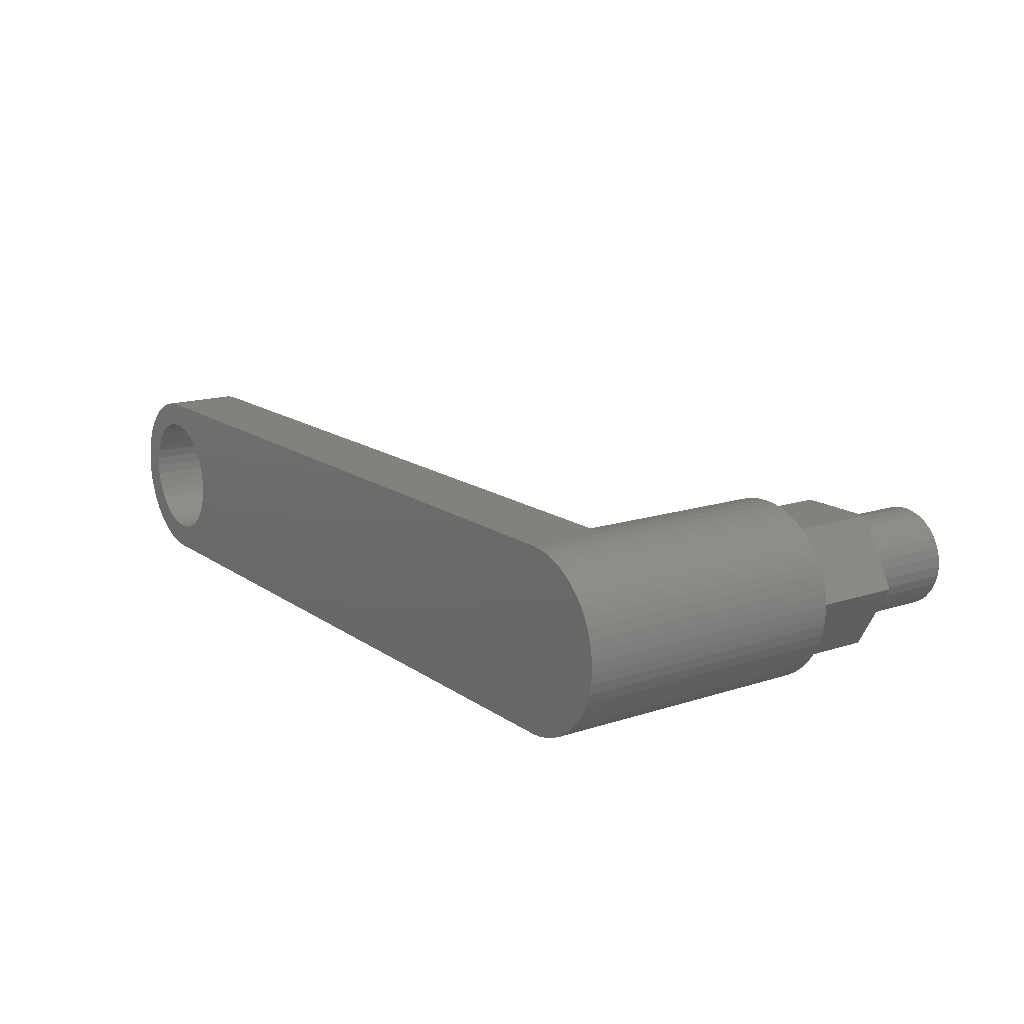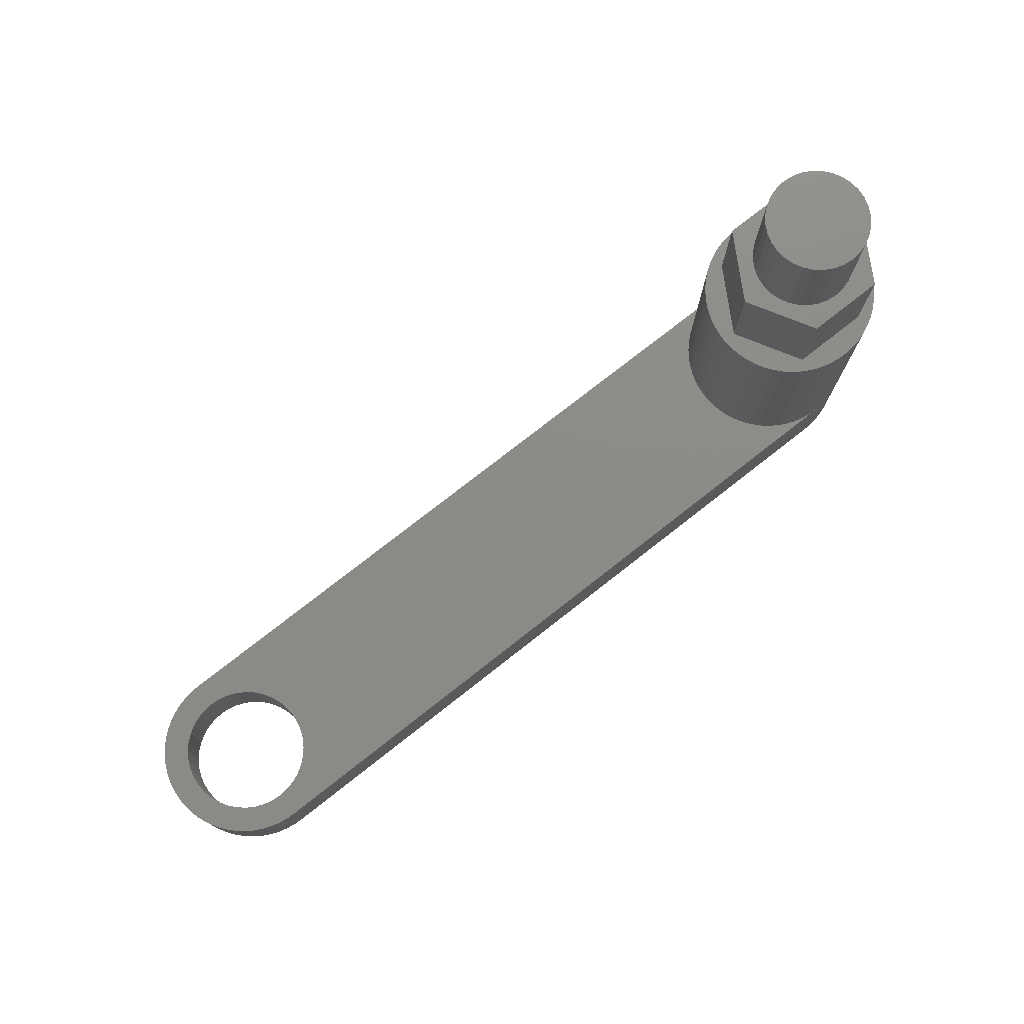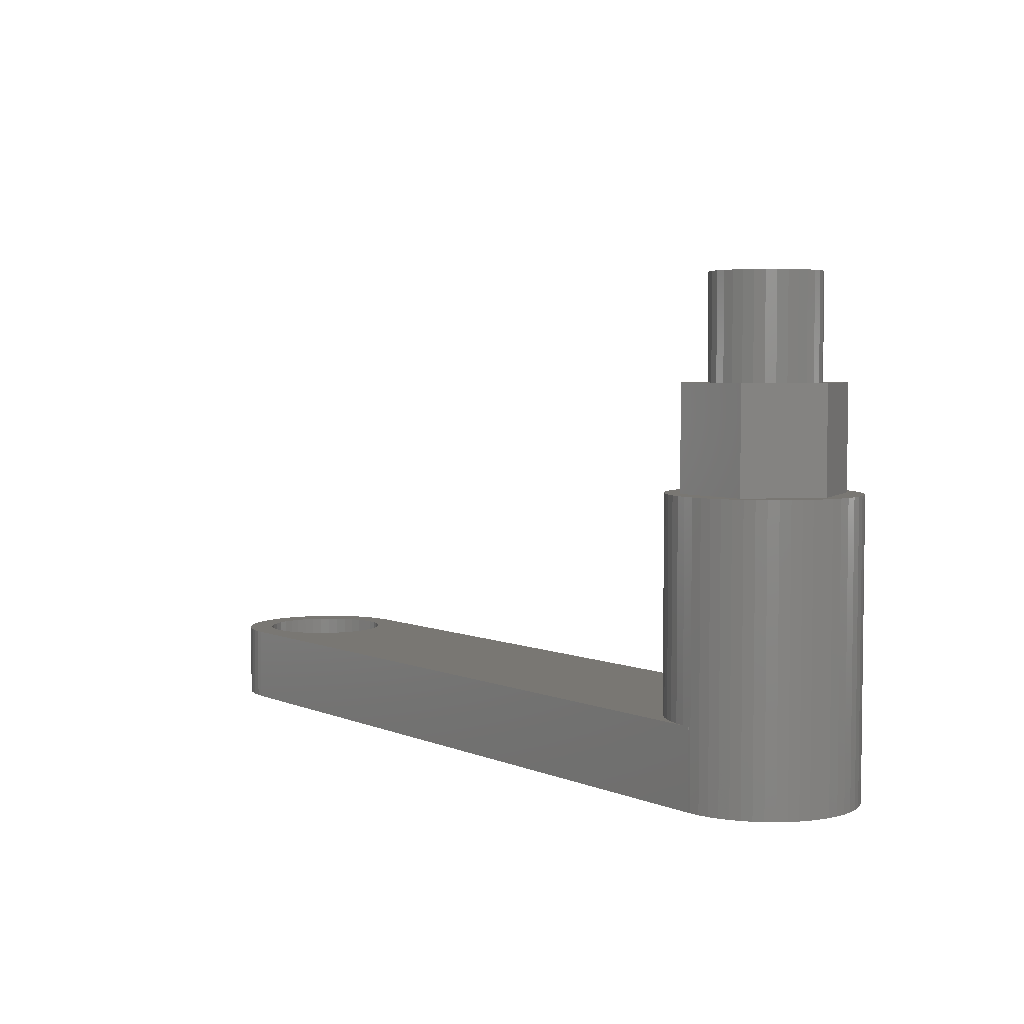
<metadata>
{"format":"stl","ext":"stl","renderer":"f3d","projection":"perspective","resolution":1024,"background":"white","views":[{"elev":15.2,"azim":-124.8,"up":"+Y"},{"elev":76.3,"azim":141.9,"up":"+Z"},{"elev":4.5,"azim":-127.2,"up":"+Z"}]}
</metadata>
<code>
# stl→obj: 336 verts, 672 faces
v 0 -3.5 0
v 0 -3.496 3
v 0 -3.496 0
v 0 -3.5 3
v 0 3.496 0
v 0 3.5 3
v 0 3.5 0
v 0 3.496 3
v 28.49 2.378 3
v 29.27 3.496 3
v 29.27 3.5 3
v 28.88 2.469 3
v 29.27 2.5 3
v 28.13 2.228 3
v 27.8 2.023 3
v 27.5 1.768 3
v 3.477 0.399 3
v 26.77 0 3
v 26.8 0.3911 3
v 3.409 0.7927 3
v 26.89 0.7725 3
v 3.296 1.176 3
v 27.04 1.135 3
v 3.141 1.544 3
v 27.24 1.469 3
v 2.709 2.216 3
v 2.439 2.51 3
v 3.5 0 3
v 2.944 1.892 3
v 2.137 2.772 3
v 1.807 2.997 3
v 1.454 3.184 3
v 1.082 3.329 3
v 0.6951 3.43 3
v 0.2995 3.487 3
v 31.77 0 3
v 32.77 0 3
v 32.74 0.399 3
v 31.74 0.3911 3
v 32.68 0.7927 3
v 32.74 -0.399 3
v 31.64 0.7725 3
v 32.56 1.176 3
v 31.74 -0.3911 3
v 31.49 1.135 3
v 32.41 1.544 3
v 32.68 -0.7927 3
v 32.21 1.892 3
v 31.64 -0.7725 3
v 31.29 1.469 3
v 31.98 2.216 3
v 32.56 -1.176 3
v 31.49 -1.135 3
v 31.03 1.768 3
v 31.71 2.51 3
v 31.4 2.772 3
v 30.74 2.023 3
v 31.07 2.997 3
v 30.4 2.228 3
v 30.72 3.184 3
v 30.04 2.378 3
v 30.35 3.329 3
v 29.96 3.43 3
v 29.66 2.469 3
v 29.57 3.487 3
v 32.41 -1.544 3
v 32.21 -1.892 3
v 31.29 -1.469 3
v 31.98 -2.216 3
v 31.03 -1.768 3
v 31.71 -2.51 3
v 31.4 -2.772 3
v 30.74 -2.023 3
v 31.07 -2.997 3
v 30.4 -2.228 3
v 30.72 -3.184 3
v 30.04 -2.378 3
v 30.35 -3.329 3
v 29.96 -3.43 3
v 29.66 -2.469 3
v 29.57 -3.487 3
v 29.27 -2.5 3
v 29.27 -3.496 3
v 28.88 -2.469 3
v 28.49 -2.378 3
v 29.27 -3.5 3
v 28.13 -2.228 3
v 27.8 -2.023 3
v 27.5 -1.768 3
v 3.477 -0.399 3
v 26.8 -0.3911 3
v 3.409 -0.7927 3
v 26.89 -0.7725 3
v 3.296 -1.176 3
v 27.04 -1.135 3
v 3.141 -1.544 3
v 27.24 -1.469 3
v 2.944 -1.892 3
v 2.709 -2.216 3
v 2.439 -2.51 3
v 2.137 -2.772 3
v 1.807 -2.997 3
v 1.454 -3.184 3
v 1.082 -3.329 3
v 0.6951 -3.43 3
v 0.2995 -3.487 3
v 29.27 -3.496 0
v 29.27 -3.5 0
v 29.27 3.5 0
v 29.27 3.496 0
v -0.4981 -3.464 0
v -0.09995 -3.499 0
v -0.4981 3.464 0
v -0.09995 3.499 0
v -0.8898 -3.385 0
v -0.8898 3.385 0
v -1.27 -3.262 0
v -1.27 3.262 0
v -1.633 -3.096 0
v -1.633 3.096 0
v -1.976 -2.889 0
v -1.976 2.889 0
v -2.292 -2.645 0
v -2.292 2.645 0
v -2.579 -2.367 0
v -2.579 2.367 0
v -2.832 -2.057 0
v -2.832 2.057 0
v -3.048 -1.721 0
v -3.048 1.721 0
v -3.224 -1.362 0
v -3.224 1.362 0
v -3.358 -0.9861 0
v -3.358 0.9861 0
v -3.449 -0.5968 0
v -3.449 0.5968 0
v -3.494 -0.1998 0
v -3.494 0.1998 0
v 28.49 -2.378 0
v 28.88 -2.469 0
v 29.27 -2.5 0
v 28.13 -2.228 0
v 27.8 -2.023 0
v 27.5 -1.768 0
v 26.8 -0.3911 0
v 26.89 -0.7725 0
v 27.04 -1.135 0
v 27.24 -1.469 0
v 31.77 0 0
v 32.77 0 0
v 32.74 -0.399 0
v 31.74 -0.3911 0
v 32.68 -0.7927 0
v 32.74 0.399 0
v 31.64 -0.7725 0
v 32.56 -1.176 0
v 31.74 0.3911 0
v 31.49 -1.135 0
v 32.41 -1.544 0
v 32.68 0.7927 0
v 32.21 -1.892 0
v 31.64 0.7725 0
v 31.29 -1.469 0
v 31.98 -2.216 0
v 32.56 1.176 0
v 31.49 1.135 0
v 31.03 -1.768 0
v 31.71 -2.51 0
v 31.4 -2.772 0
v 30.74 -2.023 0
v 31.07 -2.997 0
v 30.4 -2.228 0
v 30.72 -3.184 0
v 30.04 -2.378 0
v 30.35 -3.329 0
v 29.96 -3.43 0
v 29.66 -2.469 0
v 29.57 -3.487 0
v 32.41 1.544 0
v 32.21 1.892 0
v 31.29 1.469 0
v 31.98 2.216 0
v 31.03 1.768 0
v 31.71 2.51 0
v 31.4 2.772 0
v 30.74 2.023 0
v 31.07 2.997 0
v 30.4 2.228 0
v 30.72 3.184 0
v 30.04 2.378 0
v 30.35 3.329 0
v 29.96 3.43 0
v 29.66 2.469 0
v 29.57 3.487 0
v 29.27 2.5 0
v 28.88 2.469 0
v 28.49 2.378 0
v 28.13 2.228 0
v 27.8 2.023 0
v 27.5 1.768 0
v 26.77 0 0
v 26.8 0.3911 0
v 26.89 0.7725 0
v 27.04 1.135 0
v 27.24 1.469 0
v 3.5 0 10.9
v 3.477 0.399 10.9
v -3.494 0.1998 10.9
v -3.494 -0.1998 10.9
v 0.2995 3.487 10.9
v -0.09995 3.499 10.9
v -0.09995 -3.499 10.9
v 0.2995 -3.487 10.9
v 2.709 2.216 10.9
v 2.439 2.51 10.9
v -2.579 2.367 10.9
v -2.292 2.645 10.9
v -1.633 3.096 10.9
v -1.27 3.262 10.9
v 3.296 1.176 10.9
v 3.141 1.544 10.9
v 3.409 0.7927 10.9
v 1.082 3.329 10.9
v 1.454 3.184 10.9
v 1.807 2.997 10.9
v 2.137 2.772 10.9
v -2.832 2.057 10.9
v -3.048 1.721 10.9
v -1.976 2.889 10.9
v -0.8898 3.385 10.9
v -0.4981 3.464 10.9
v 3.296 -1.176 10.9
v 3.409 -0.7927 10.9
v 1.454 -3.184 10.9
v 1.082 -3.329 10.9
v 2.944 1.892 10.9
v 0.6951 3.43 10.9
v -3.358 0.9861 10.9
v -3.449 0.5968 10.9
v -3.224 1.362 10.9
v 3 0 10.9
v 3.477 -0.399 10.9
v 3.141 -1.544 10.9
v 1.5 2.598 10.9
v -1.5 2.598 10.9
v -3 0 10.9
v 2.944 -1.892 10.9
v 1.5 -2.598 10.9
v 2.709 -2.216 10.9
v 2.439 -2.51 10.9
v 2.137 -2.772 10.9
v 1.807 -2.997 10.9
v 0.6951 -3.43 10.9
v -1.5 -2.598 10.9
v -0.4981 -3.464 10.9
v -0.8898 -3.385 10.9
v -1.27 -3.262 10.9
v -1.633 -3.096 10.9
v -1.976 -2.889 10.9
v -2.292 -2.645 10.9
v -2.579 -2.367 10.9
v -2.832 -2.057 10.9
v -3.048 -1.721 10.9
v -3.224 -1.362 10.9
v -3.358 -0.9861 10.9
v -3.449 -0.5968 10.9
v 3 0 14.78
v 1.5 2.598 14.78
v -1.5 2.598 14.78
v -3 0 14.78
v 1.962 0.3902 14.78
v 2 0 14.78
v 1.848 0.7654 14.78
v 1.663 1.111 14.78
v 1.414 1.414 14.78
v 1.111 1.663 14.78
v 0.7654 1.848 14.78
v 0.3902 1.962 14.78
v 0 2 14.78
v -0.3902 1.962 14.78
v -0.7654 1.848 14.78
v -1.111 1.663 14.78
v -1.414 1.414 14.78
v -1.663 1.111 14.78
v -1.848 0.7654 14.78
v -1.962 0.3902 14.78
v -2 0 14.78
v 1.962 -0.3902 14.78
v 1.848 -0.7654 14.78
v 1.663 -1.111 14.78
v 1.5 -2.598 14.78
v 1.414 -1.414 14.78
v 1.111 -1.663 14.78
v 0.7654 -1.848 14.78
v 0.3902 -1.962 14.78
v 0 -2 14.78
v -1.5 -2.598 14.78
v -0.3902 -1.962 14.78
v -0.7654 -1.848 14.78
v -1.111 -1.663 14.78
v -1.414 -1.414 14.78
v -1.663 -1.111 14.78
v -1.848 -0.7654 14.78
v -1.962 -0.3902 14.78
v 2 0 18.63
v 1.962 0.3902 18.63
v -1.962 0.3902 18.63
v -2 0 18.63
v 0 2 18.63
v 0.3902 1.962 18.63
v 0 -2 18.63
v -0.3902 -1.962 18.63
v 1.111 1.663 18.63
v 1.414 1.414 18.63
v -1.414 1.414 18.63
v -1.111 1.663 18.63
v -0.7654 1.848 18.63
v -0.3902 1.962 18.63
v 1.414 -1.414 18.63
v 1.663 -1.111 18.63
v 1.848 -0.7654 18.63
v 1.848 0.7654 18.63
v 1.663 1.111 18.63
v 0.7654 1.848 18.63
v -1.663 1.111 18.63
v -1.848 0.7654 18.63
v 1.962 -0.3902 18.63
v 1.111 -1.663 18.63
v 0.7654 -1.848 18.63
v 0.3902 -1.962 18.63
v -0.7654 -1.848 18.63
v -1.111 -1.663 18.63
v -1.414 -1.414 18.63
v -1.663 -1.111 18.63
v -1.848 -0.7654 18.63
v -1.962 -0.3902 18.63
f 1 2 3
f 2 1 4
f 5 6 7
f 6 5 8
f 9 10 11
f 10 12 13
f 10 9 12
f 11 14 9
f 11 15 14
f 11 16 15
f 17 18 19
f 20 19 21
f 22 21 23
f 24 23 25
f 26 25 16
f 27 16 11
f 18 17 28
f 19 20 17
f 21 22 20
f 23 24 22
f 25 29 24
f 25 26 29
f 16 27 26
f 11 30 27
f 11 31 30
f 11 32 31
f 11 33 32
f 11 34 33
f 11 35 34
f 6 35 11
f 35 6 8
f 36 37 38
f 39 38 40
f 37 36 41
f 42 40 43
f 44 41 36
f 45 43 46
f 41 44 47
f 45 46 48
f 49 47 44
f 50 48 51
f 47 49 52
f 53 52 49
f 38 39 36
f 54 51 55
f 40 42 39
f 43 45 42
f 54 55 56
f 48 50 45
f 57 56 58
f 51 54 50
f 56 57 54
f 59 58 60
f 58 59 57
f 61 60 62
f 60 61 59
f 63 61 62
f 63 64 61
f 65 64 63
f 13 65 10
f 65 13 64
f 52 53 66
f 66 53 67
f 68 67 53
f 67 68 69
f 70 69 68
f 69 70 71
f 71 70 72
f 73 72 70
f 72 73 74
f 75 74 73
f 74 75 76
f 77 76 75
f 76 77 78
f 77 79 78
f 80 79 77
f 80 81 79
f 82 81 80
f 82 83 81
f 84 83 82
f 85 83 84
f 83 85 86
f 87 86 85
f 88 86 87
f 89 86 88
f 90 18 28
f 18 90 91
f 92 91 90
f 91 92 93
f 94 93 92
f 93 94 95
f 96 95 94
f 95 96 97
f 98 97 96
f 99 97 98
f 97 99 89
f 100 89 99
f 89 100 86
f 101 86 100
f 102 86 101
f 103 86 102
f 104 86 103
f 105 86 104
f 106 86 105
f 4 106 2
f 106 4 86
f 86 107 83
f 107 86 108
f 10 109 11
f 109 10 110
f 111 3 112
f 3 111 5
f 113 5 111
f 5 113 114
f 115 113 111
f 115 116 113
f 117 116 115
f 117 118 116
f 119 118 117
f 119 120 118
f 121 120 119
f 121 122 120
f 123 122 121
f 123 124 122
f 125 124 123
f 125 126 124
f 127 126 125
f 127 128 126
f 129 128 127
f 129 130 128
f 131 130 129
f 131 132 130
f 133 132 131
f 133 134 132
f 135 134 133
f 135 136 134
f 137 136 135
f 136 137 138
f 139 107 108
f 107 140 141
f 107 139 140
f 108 142 139
f 108 143 142
f 108 144 143
f 3 145 1
f 146 1 145
f 147 1 146
f 148 1 147
f 144 1 148
f 1 144 108
f 149 150 151
f 152 151 153
f 150 149 154
f 155 153 156
f 157 154 149
f 158 156 159
f 154 157 160
f 158 159 161
f 162 160 157
f 163 161 164
f 160 162 165
f 166 165 162
f 151 152 149
f 167 164 168
f 153 155 152
f 156 158 155
f 167 168 169
f 161 163 158
f 170 169 171
f 164 167 163
f 169 170 167
f 172 171 173
f 171 172 170
f 174 173 175
f 173 174 172
f 176 174 175
f 176 177 174
f 178 177 176
f 141 178 107
f 178 141 177
f 165 166 179
f 179 166 180
f 181 180 166
f 180 181 182
f 183 182 181
f 182 183 184
f 184 183 185
f 186 185 183
f 185 186 187
f 188 187 186
f 187 188 189
f 190 189 188
f 189 190 191
f 190 192 191
f 193 192 190
f 193 194 192
f 195 194 193
f 195 110 194
f 196 110 195
f 197 110 196
f 110 197 109
f 198 109 197
f 199 109 198
f 200 109 199
f 145 3 201
f 5 201 3
f 201 5 202
f 7 202 5
f 202 7 203
f 203 7 204
f 204 7 205
f 205 7 200
f 200 7 109
f 1 86 4
f 86 1 108
f 109 6 11
f 6 109 7
f 37 154 38
f 154 37 150
f 194 10 65
f 10 194 110
f 107 81 83
f 81 107 178
f 69 161 67
f 161 69 164
f 51 184 55
f 184 51 182
f 43 179 46
f 179 43 165
f 46 180 48
f 180 46 179
f 189 62 60
f 62 189 191
f 185 58 56
f 58 185 187
f 175 76 78
f 76 175 173
f 40 165 43
f 165 40 160
f 38 160 40
f 160 38 154
f 48 182 51
f 182 48 180
f 191 63 62
f 63 191 192
f 192 65 63
f 65 192 194
f 184 56 55
f 56 184 185
f 41 150 37
f 150 41 151
f 173 74 76
f 74 173 171
f 187 60 58
f 60 187 189
f 52 153 47
f 153 52 156
f 47 151 41
f 151 47 153
f 169 71 72
f 71 169 168
f 71 164 69
f 164 71 168
f 171 72 74
f 72 171 169
f 66 156 52
f 156 66 159
f 67 159 66
f 159 67 161
f 176 78 79
f 78 176 175
f 178 79 81
f 79 178 176
f 149 39 157
f 39 149 36
f 196 13 12
f 13 196 195
f 177 82 80
f 82 177 141
f 186 54 57
f 54 186 183
f 25 200 16
f 200 25 205
f 198 9 14
f 9 198 197
f 162 45 166
f 45 162 42
f 157 42 162
f 42 157 39
f 190 59 61
f 59 190 188
f 188 57 59
f 57 188 186
f 21 204 23
f 204 21 203
f 23 205 25
f 205 23 204
f 19 203 21
f 203 19 202
f 200 15 16
f 15 200 199
f 197 12 9
f 12 197 196
f 155 44 152
f 44 155 49
f 174 80 77
f 80 174 177
f 181 54 183
f 54 181 50
f 166 50 181
f 50 166 45
f 193 61 64
f 61 193 190
f 195 64 13
f 64 195 193
f 18 202 19
f 202 18 201
f 167 68 163
f 68 167 70
f 158 49 155
f 49 158 53
f 89 148 97
f 148 89 144
f 97 147 95
f 147 97 148
f 93 145 91
f 145 93 146
f 172 77 75
f 77 172 174
f 91 201 18
f 201 91 145
f 199 14 15
f 14 199 198
f 152 36 149
f 36 152 44
f 170 75 73
f 75 170 172
f 163 53 158
f 53 163 68
f 139 87 85
f 87 139 142
f 143 89 88
f 89 143 144
f 95 146 93
f 146 95 147
f 167 73 70
f 73 167 170
f 142 88 87
f 88 142 143
f 140 85 84
f 85 140 139
f 141 84 82
f 84 141 140
f 206 17 207
f 17 206 28
f 137 208 138
f 208 137 209
f 8 210 35
f 210 8 211
f 114 8 5
f 8 114 211
f 212 2 213
f 112 2 212
f 2 112 3
f 213 2 106
f 214 27 215
f 27 214 26
f 124 216 217
f 216 124 126
f 118 218 219
f 218 118 120
f 220 24 221
f 24 220 22
f 207 20 222
f 20 207 17
f 32 223 224
f 223 32 33
f 30 225 226
f 225 30 31
f 130 227 128
f 227 130 228
f 128 216 126
f 216 128 227
f 122 217 229
f 217 122 124
f 113 230 231
f 230 113 116
f 232 92 233
f 92 232 94
f 104 234 235
f 234 104 103
f 222 22 220
f 22 222 20
f 236 26 214
f 26 236 29
f 221 29 236
f 29 221 24
f 33 237 223
f 237 33 34
f 34 210 237
f 210 34 35
f 27 226 215
f 226 27 30
f 136 238 134
f 238 136 239
f 132 228 130
f 228 132 240
f 138 239 136
f 239 138 208
f 241 206 207
f 241 207 222
f 206 241 242
f 241 222 220
f 242 241 233
f 241 220 221
f 233 241 232
f 232 241 243
f 236 241 221
f 244 236 214
f 244 214 215
f 244 215 226
f 244 226 225
f 236 244 241
f 224 244 225
f 223 244 224
f 237 244 223
f 210 244 237
f 211 244 210
f 245 211 231
f 245 231 230
f 245 230 219
f 211 245 244
f 218 245 219
f 229 245 218
f 217 245 229
f 216 245 217
f 227 245 216
f 228 245 227
f 245 228 246
f 241 247 243
f 248 247 241
f 247 248 249
f 249 248 250
f 250 248 251
f 251 248 252
f 248 234 252
f 248 235 234
f 248 253 235
f 248 213 253
f 248 212 213
f 254 212 248
f 212 254 255
f 255 254 256
f 256 254 257
f 254 258 257
f 254 259 258
f 254 260 259
f 254 261 260
f 254 262 261
f 263 254 246
f 254 263 262
f 240 246 228
f 238 246 240
f 246 264 263
f 239 246 238
f 246 265 264
f 208 246 239
f 246 266 265
f 209 246 208
f 246 209 266
f 116 219 230
f 219 116 118
f 114 231 211
f 231 114 113
f 242 28 206
f 28 242 90
f 250 99 249
f 99 250 100
f 233 90 242
f 90 233 92
f 117 256 257
f 256 117 115
f 125 262 127
f 262 125 261
f 127 263 129
f 263 127 262
f 103 252 234
f 252 103 102
f 31 224 225
f 224 31 32
f 134 240 132
f 240 134 238
f 120 229 218
f 229 120 122
f 102 251 252
f 251 102 101
f 243 94 232
f 94 243 96
f 249 98 247
f 98 249 99
f 131 265 133
f 265 131 264
f 129 264 131
f 264 129 263
f 101 250 251
f 250 101 100
f 247 96 243
f 96 247 98
f 111 212 255
f 212 111 112
f 115 255 256
f 255 115 111
f 125 260 261
f 260 125 123
f 133 266 135
f 266 133 265
f 135 209 137
f 209 135 266
f 105 235 253
f 235 105 104
f 106 253 213
f 253 106 105
f 119 257 258
f 257 119 117
f 123 259 260
f 259 123 121
f 121 258 259
f 258 121 119
f 267 244 268
f 244 267 241
f 246 269 245
f 269 246 270
f 244 269 268
f 269 244 245
f 267 271 272
f 267 273 271
f 267 274 273
f 268 274 267
f 268 275 274
f 268 276 275
f 268 277 276
f 268 278 277
f 268 279 278
f 269 279 268
f 279 269 280
f 280 269 281
f 269 282 281
f 269 283 282
f 269 284 283
f 270 284 269
f 284 270 285
f 286 270 287
f 285 270 286
f 288 267 272
f 289 267 288
f 290 267 289
f 290 291 267
f 292 291 290
f 293 291 292
f 294 291 293
f 295 291 294
f 296 291 295
f 297 296 298
f 297 298 299
f 296 297 291
f 300 297 299
f 301 297 300
f 302 297 301
f 270 302 303
f 270 303 304
f 302 270 297
f 270 304 287
f 254 270 246
f 270 254 297
f 254 291 297
f 291 254 248
f 291 241 267
f 241 291 248
f 305 271 306
f 271 305 272
f 287 307 286
f 307 287 308
f 278 309 310
f 309 278 279
f 298 311 312
f 311 298 296
f 275 313 314
f 313 275 276
f 282 315 316
f 315 282 283
f 280 317 318
f 317 280 281
f 319 290 320
f 290 319 292
f 320 289 321
f 289 320 290
f 322 274 323
f 274 322 273
f 306 273 322
f 273 306 271
f 323 275 314
f 275 323 274
f 277 310 324
f 310 277 278
f 276 324 313
f 324 276 277
f 285 325 284
f 325 285 326
f 284 315 283
f 315 284 325
f 286 326 285
f 326 286 307
f 306 327 305
f 322 327 306
f 322 321 327
f 323 321 322
f 323 320 321
f 314 320 323
f 314 319 320
f 313 319 314
f 313 328 319
f 324 328 313
f 324 329 328
f 310 329 324
f 310 330 329
f 309 330 310
f 309 311 330
f 318 311 309
f 318 312 311
f 317 312 318
f 317 331 312
f 316 331 317
f 316 332 331
f 315 332 316
f 315 333 332
f 325 333 315
f 325 334 333
f 326 334 325
f 326 335 334
f 307 335 326
f 307 336 335
f 336 307 308
f 281 316 317
f 316 281 282
f 279 318 309
f 318 279 280
f 295 329 330
f 329 295 294
f 296 330 311
f 330 296 295
f 293 319 328
f 319 293 292
f 301 332 333
f 332 301 300
f 299 312 331
f 312 299 298
f 302 335 303
f 335 302 334
f 301 334 302
f 334 301 333
f 304 308 287
f 308 304 336
f 321 288 327
f 288 321 289
f 327 272 305
f 272 327 288
f 300 331 332
f 331 300 299
f 303 336 304
f 336 303 335
f 294 328 329
f 328 294 293

</code>
